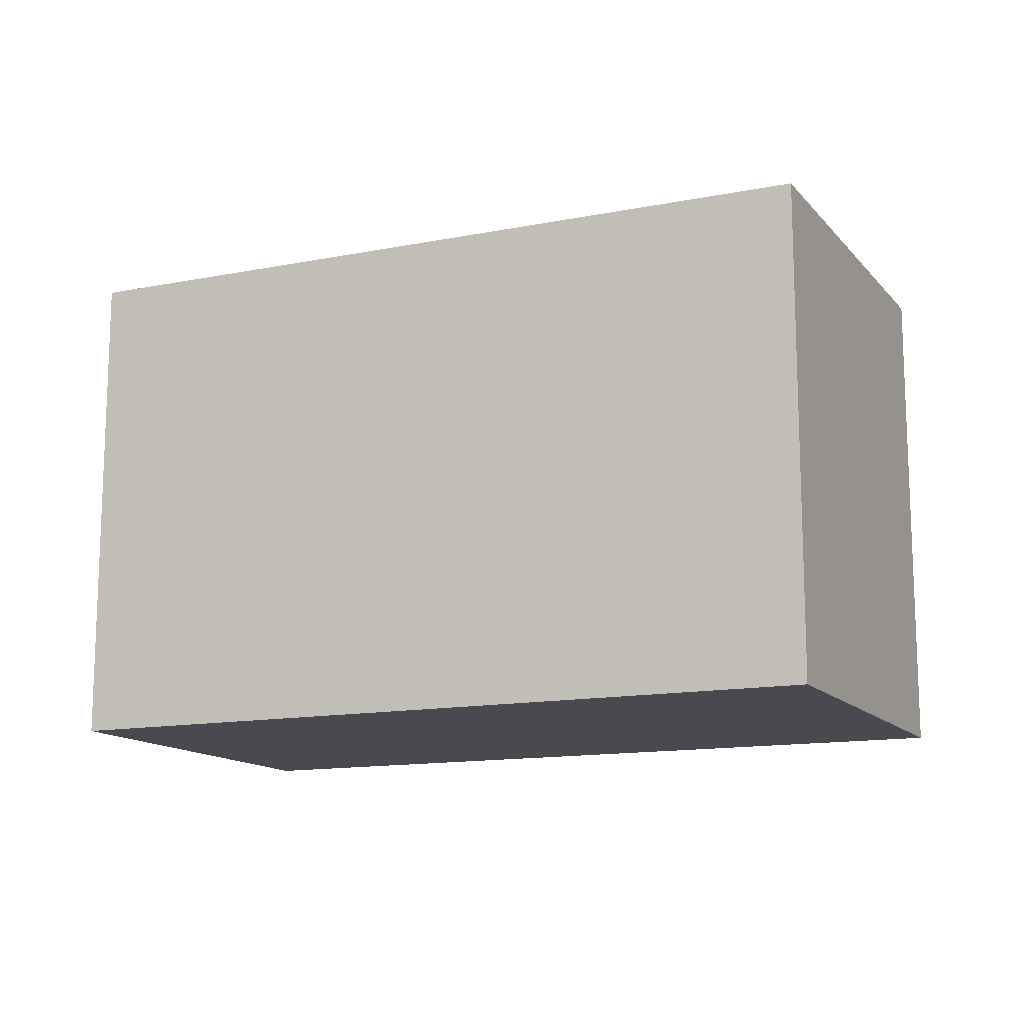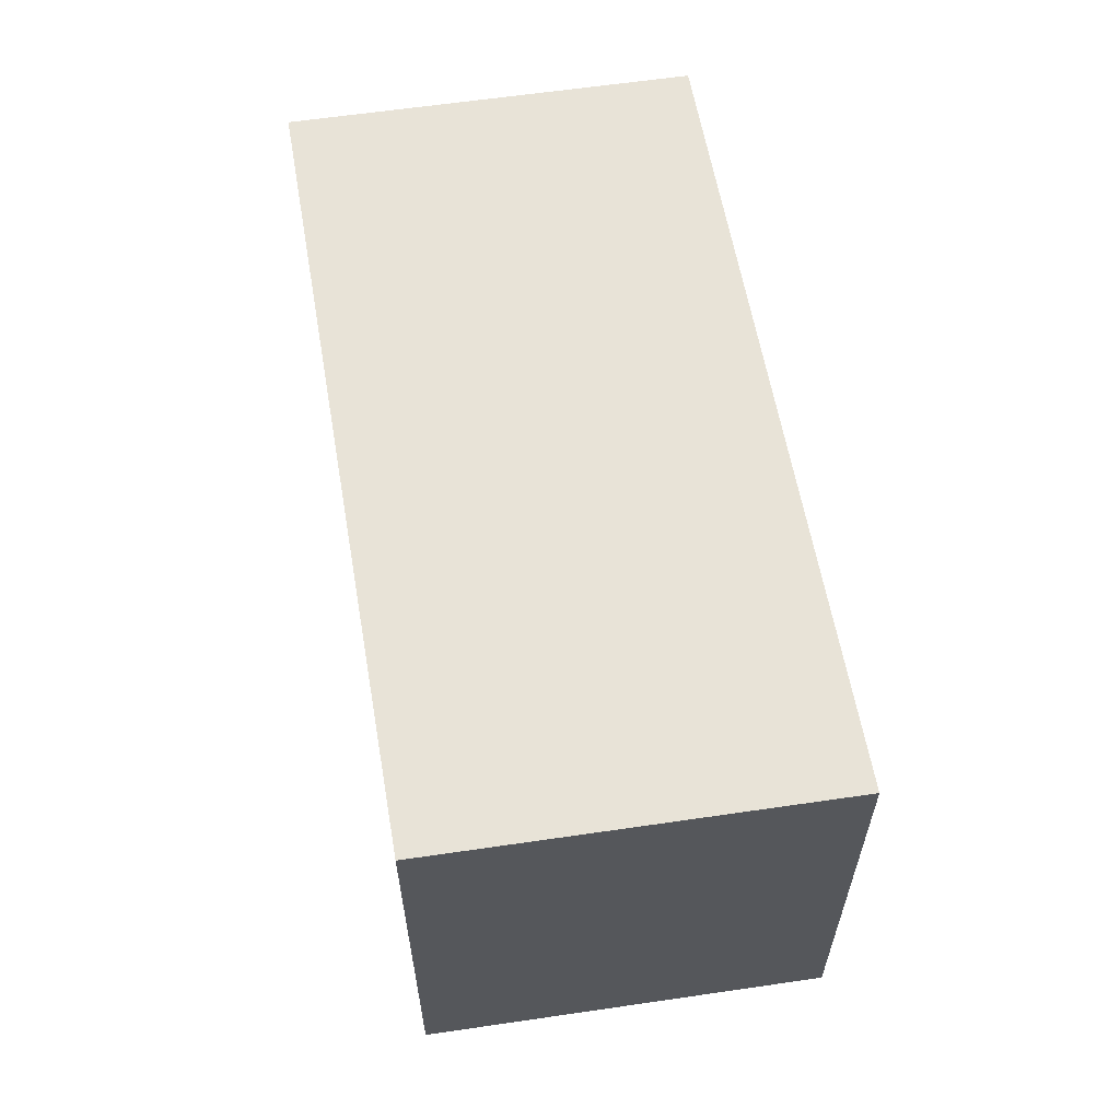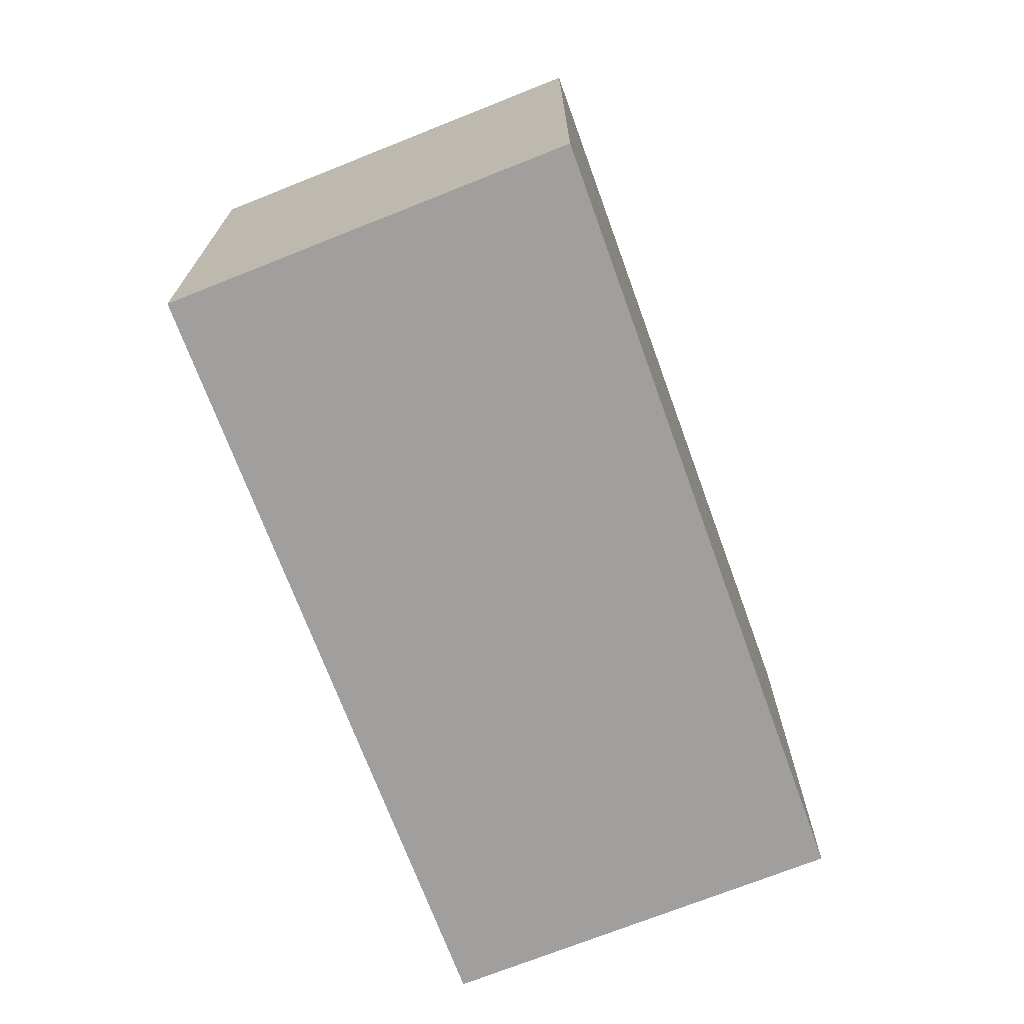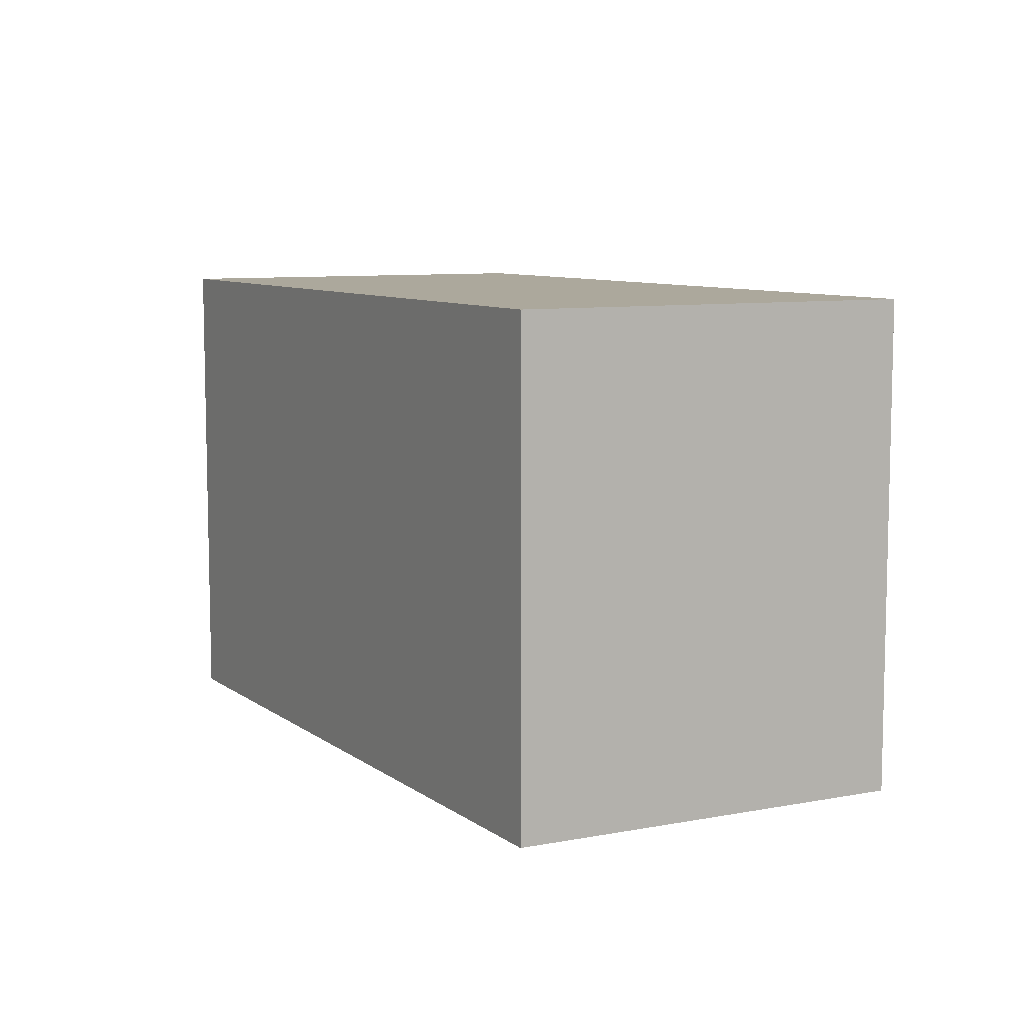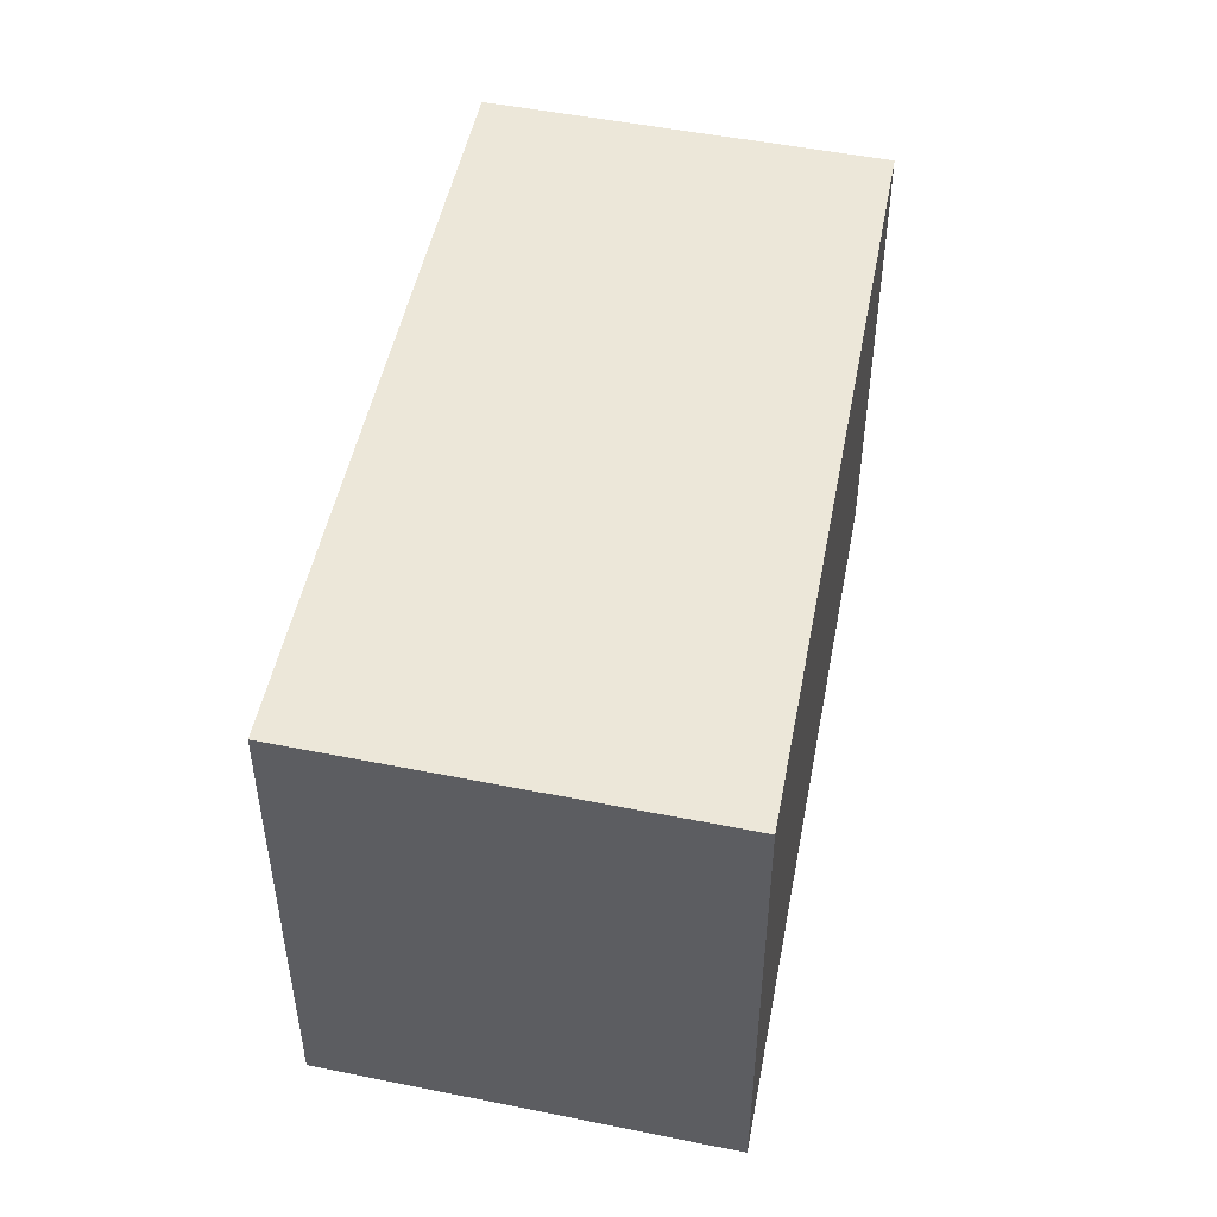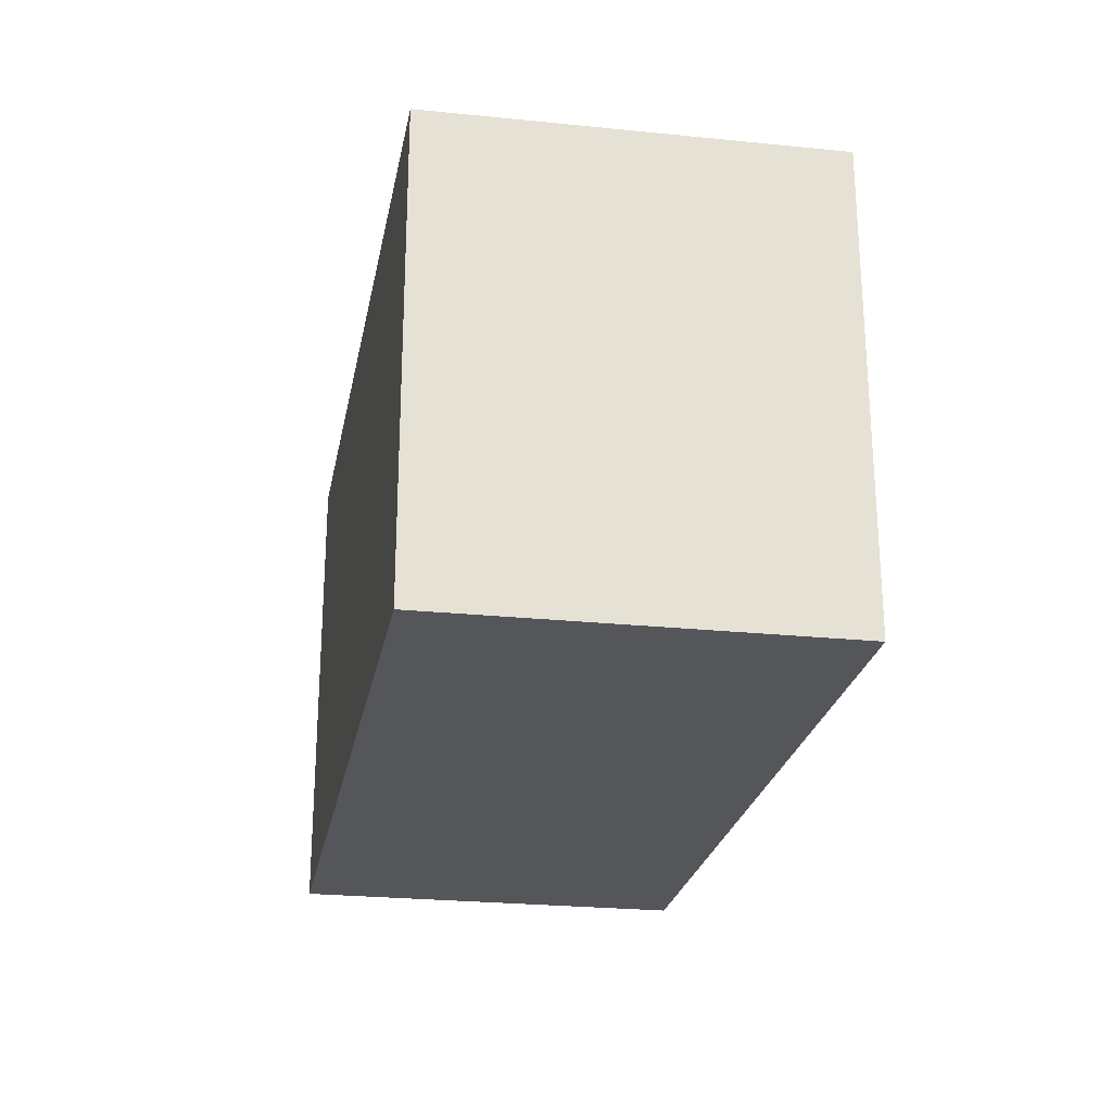
<metadata>
{"format":"obj","ext":"obj","renderer":"f3d","projection":"perspective","resolution":1024,"background":"white","views":[{"elev":-13.6,"azim":46.6,"up":"+Y"},{"elev":61.7,"azim":103.1,"up":"+Y"},{"elev":-71.5,"azim":133.3,"up":"+Y"},{"elev":8.5,"azim":83.9,"up":"+Y"},{"elev":49.8,"azim":124.1,"up":"+Y"},{"elev":-25.4,"azim":102.3,"up":"+Y"}]}
</metadata>
<code>
v  0 2.501 1.531e-16
v  4.434 2.501 0.35
v  3.667 2.501 -1.59
v  0.749 2.501 1.896
v  3.667 9.736e-17 -1.59
v  0 0 0
v  0.749 -1.161e-16 1.896
v  4.434 -2.143e-17 0.35
g defaultobject
f 1 2 3
f 2 1 4
f 5 1 3
f 1 5 6
f 6 4 1
f 4 6 7
f 7 2 4
f 2 7 8
f 8 3 2
f 3 8 5
f 8 6 5
f 6 8 7

</code>
